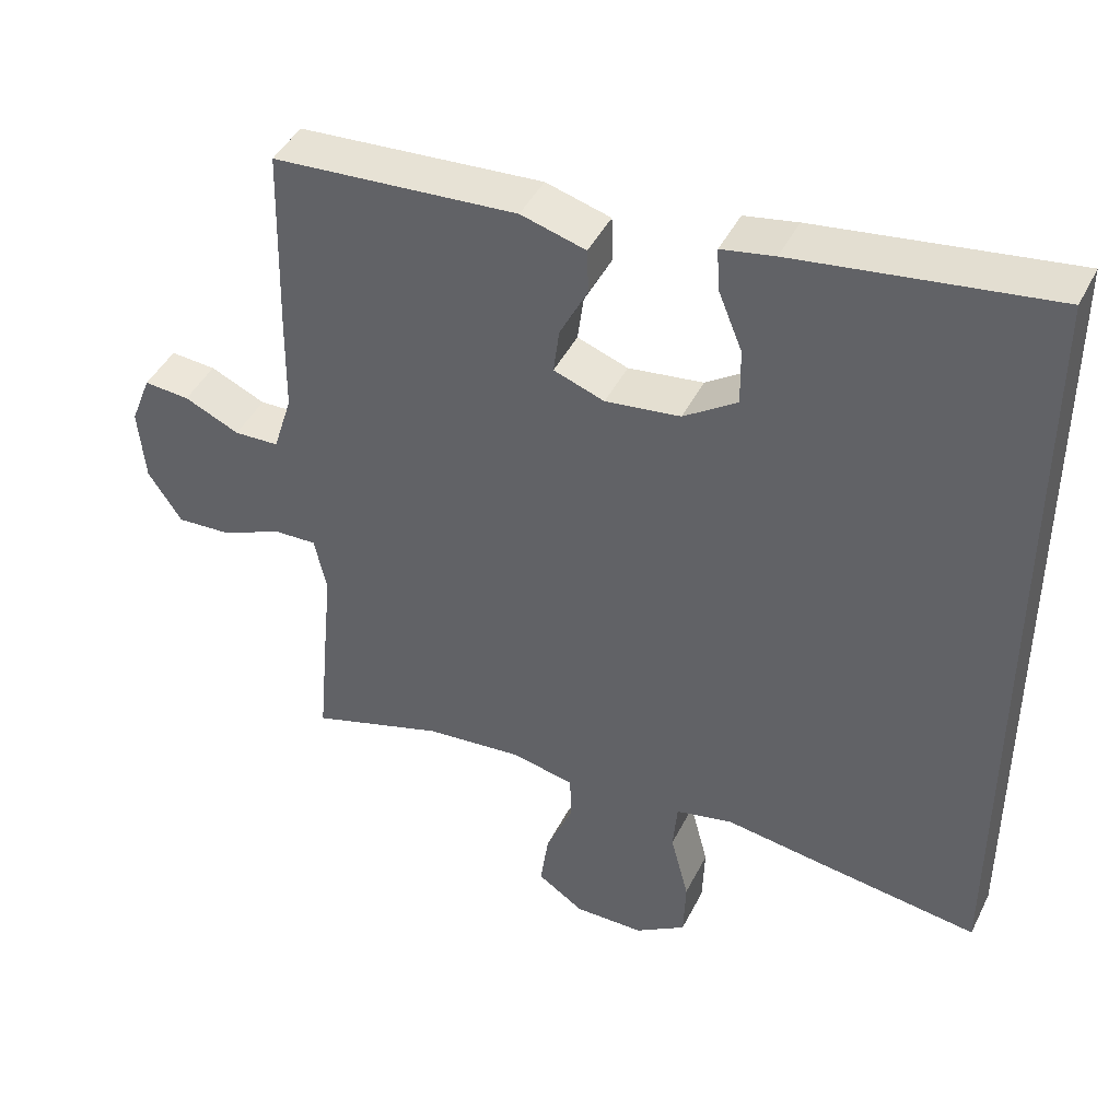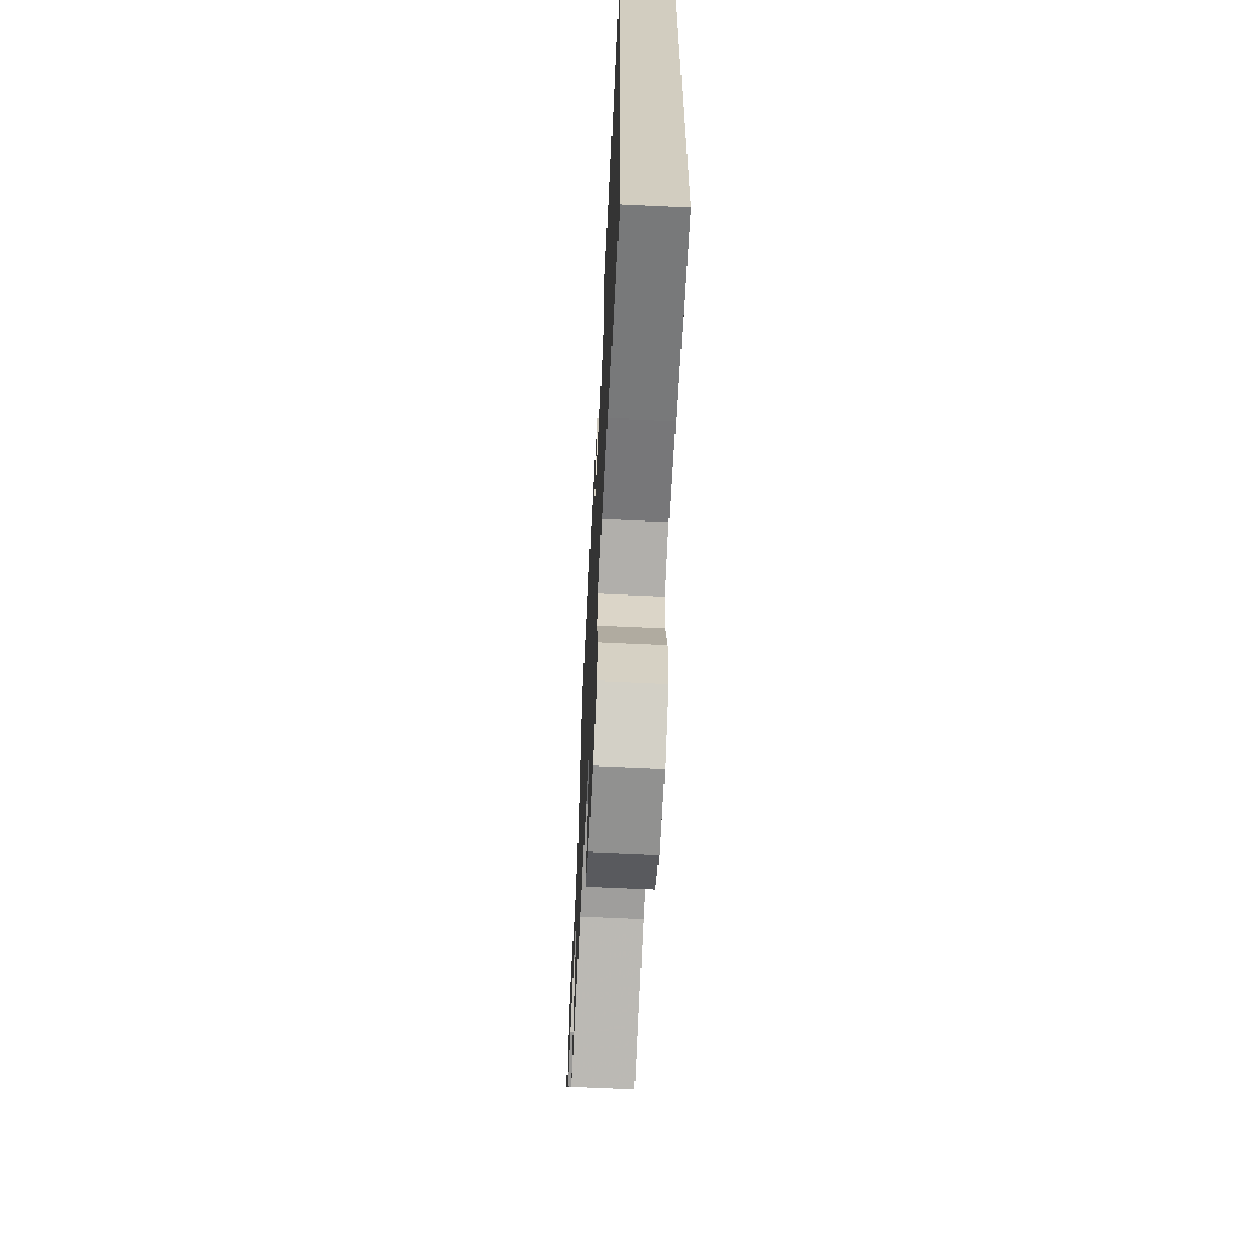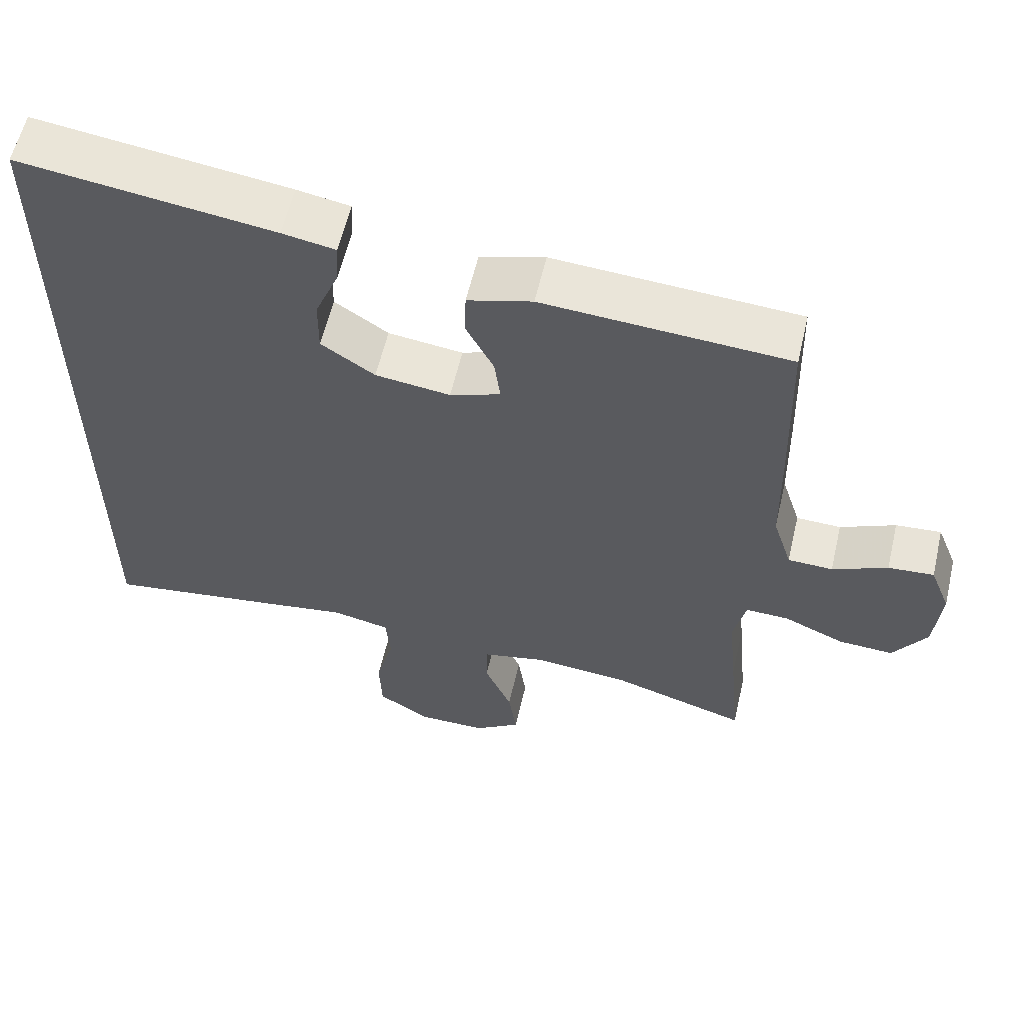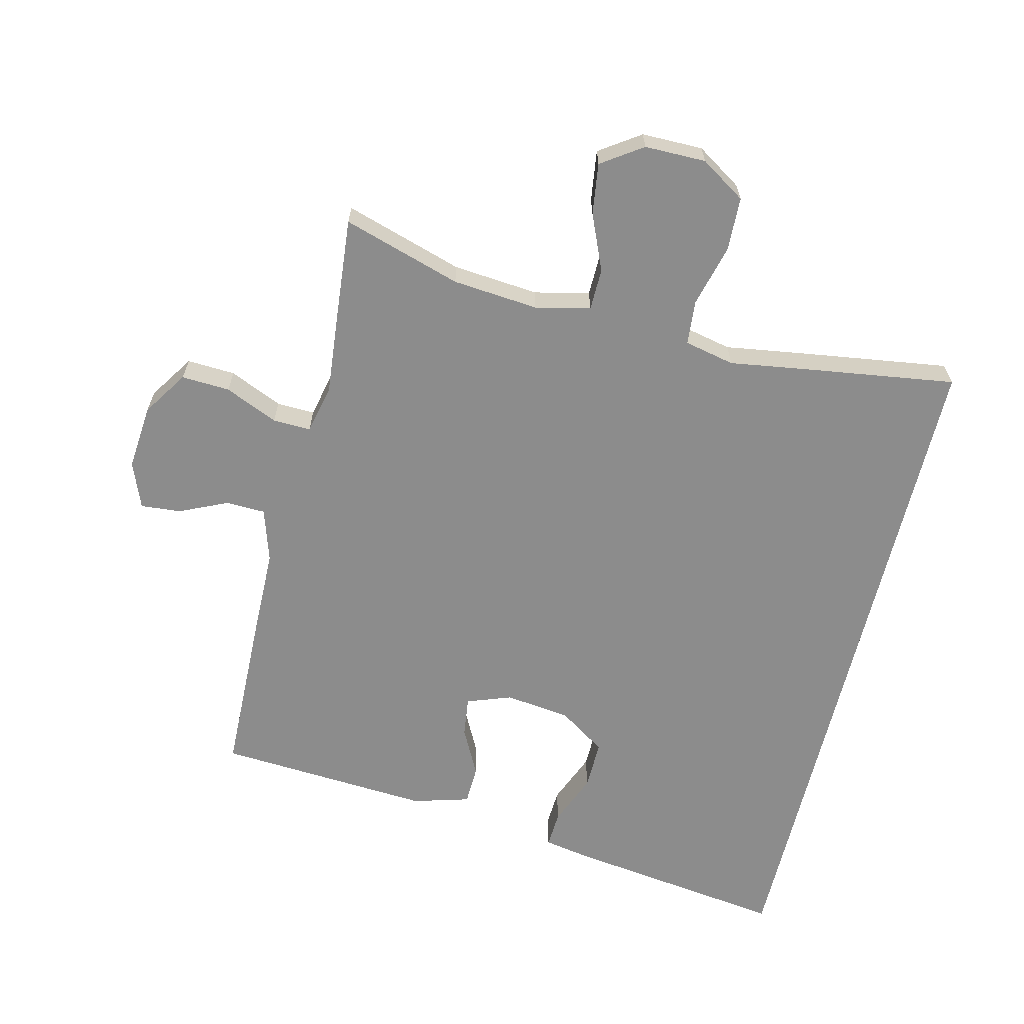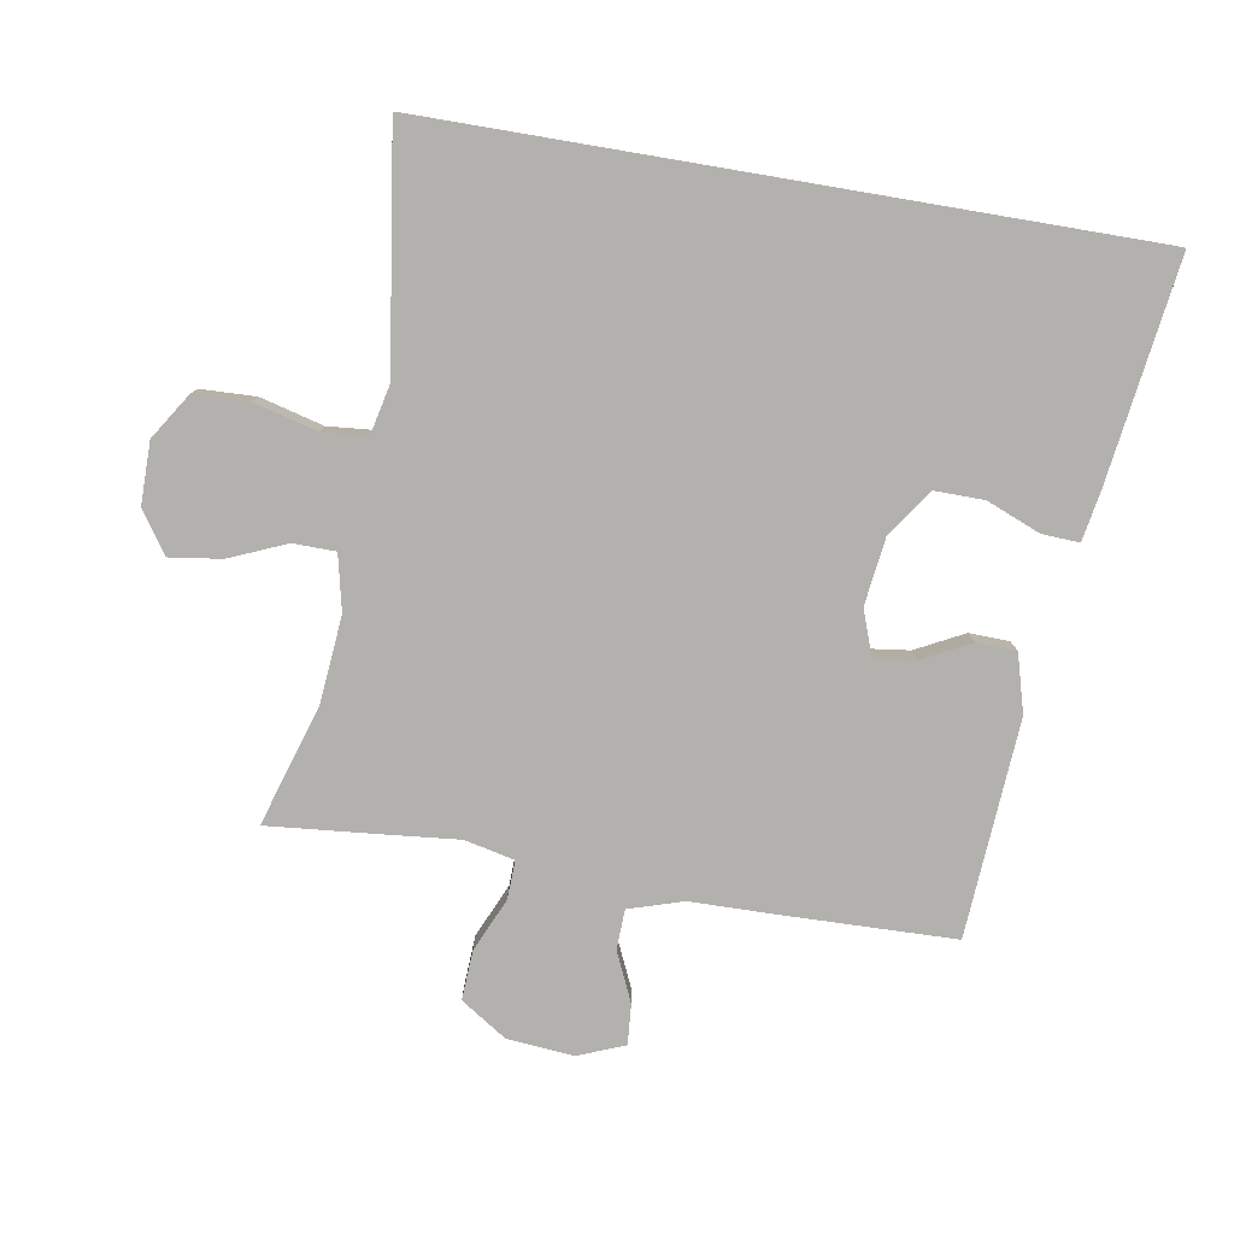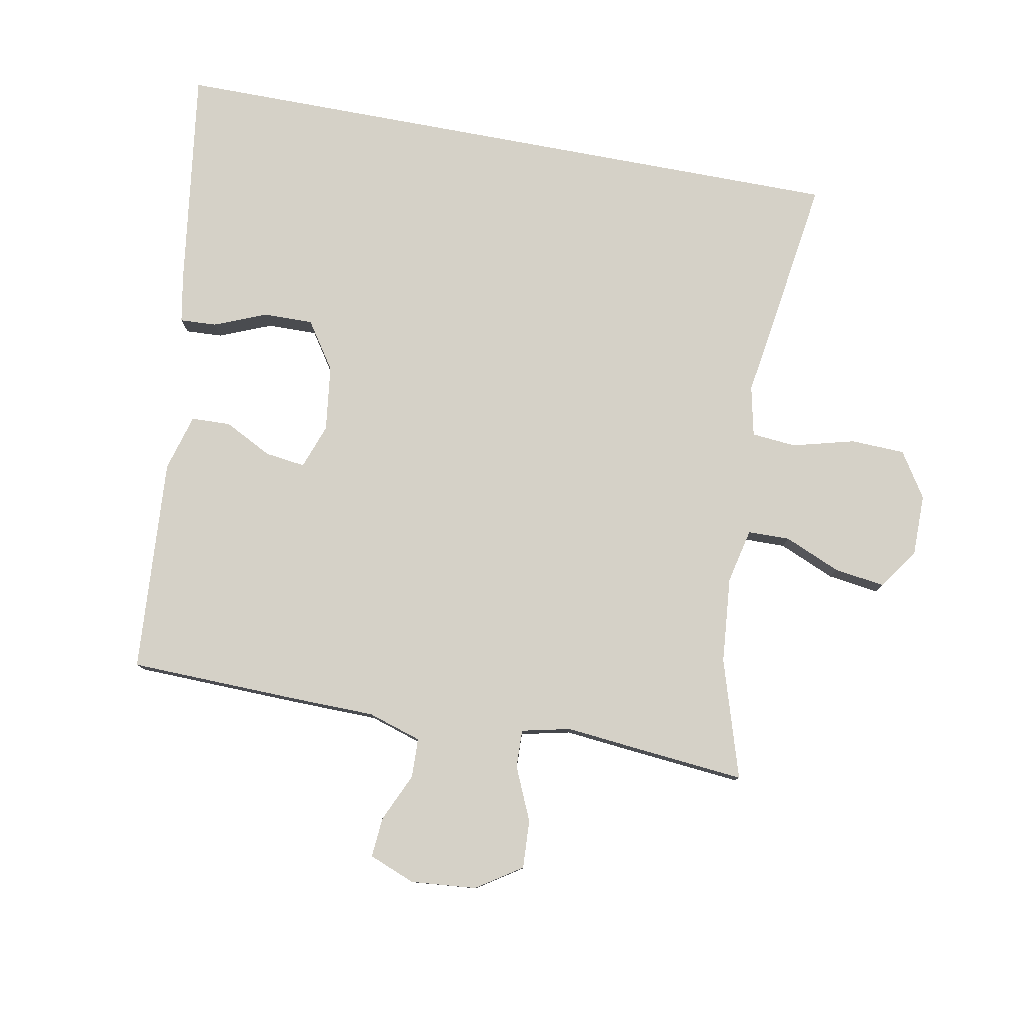
<metadata>
{"format":"obj","ext":"obj","renderer":"f3d","projection":"perspective","resolution":1024,"background":"white","views":[{"elev":43.9,"azim":-154.8,"up":"+Z"},{"elev":-65.9,"azim":-93.1,"up":"+Z"},{"elev":59.1,"azim":13.1,"up":"+Z"},{"elev":-64.2,"azim":166.4,"up":"+Y"},{"elev":-79.3,"azim":-99.6,"up":"+Y"},{"elev":79.5,"azim":100.6,"up":"+Y"}]}
</metadata>
<code>
v -0.5 0.07 -0.465
v -0.5 0.07 0.612
v -0.156 0.07 0.565
v -0.084 0.07 0.552
v -0.087 0.07 0.495
v -0.12 0.07 0.414
v -0.121 0.07 0.337
v -0.048 0.07 0.288
v 0.054 0.07 0.275
v 0.123 0.07 0.3
v 0.115 0.07 0.362
v 0.077 0.07 0.436
v 0.079 0.07 0.497
v 0.167 0.07 0.522
v 0.5 0.07 0.5
v 0.507 0.07 0.237
v 0.509 0.07 0.107
v 0.535 0.07 0.024
v 0.596 0.07 0.022
v 0.671 0.07 0.056
v 0.733 0.07 0.061
v 0.761 0.07 -0.01
v 0.752 0.07 -0.112
v 0.706 0.07 -0.182
v 0.631 0.07 -0.178
v 0.549 0.07 -0.142
v 0.49 0.07 -0.14
v 0.473 0.07 -0.216
v 0.485 0.07 -0.338
v 0.5 0.07 -0.5
v 0.316 0.07 -0.443
v 0.183 0.07 -0.431
v 0.098 0.07 -0.45
v 0.097 0.07 -0.515
v 0.134 0.07 -0.602
v 0.145 0.07 -0.681
v 0.082 0.07 -0.724
v -0.013 0.07 -0.724
v -0.083 0.07 -0.679
v -0.086 0.07 -0.595
v -0.061 0.07 -0.499
v -0.067 0.07 -0.43
v -0.145 0.07 -0.413
v -0.264 0.07 -0.431
v -0.5 0 -0.465
v -0.5 0 0.612
v -0.156 0 0.565
v -0.084 0 0.552
v -0.087 0 0.495
v -0.12 0 0.414
v -0.121 0 0.337
v -0.048 0 0.288
v 0.054 0 0.275
v 0.123 0 0.3
v 0.115 0 0.362
v 0.077 0 0.436
v 0.079 0 0.497
v 0.167 0 0.522
v 0.5 0 0.5
v 0.507 0 0.237
v 0.509 0 0.107
v 0.535 0 0.024
v 0.596 0 0.022
v 0.671 0 0.056
v 0.733 0 0.061
v 0.761 0 -0.01
v 0.752 0 -0.112
v 0.706 0 -0.182
v 0.631 0 -0.178
v 0.549 0 -0.142
v 0.49 0 -0.14
v 0.473 0 -0.216
v 0.485 0 -0.338
v 0.5 0 -0.5
v 0.316 0 -0.443
v 0.183 0 -0.431
v 0.098 0 -0.45
v 0.097 0 -0.515
v 0.134 0 -0.602
v 0.145 0 -0.681
v 0.082 0 -0.724
v -0.013 0 -0.724
v -0.083 0 -0.679
v -0.086 0 -0.595
v -0.061 0 -0.499
v -0.067 0 -0.43
v -0.145 0 -0.413
v -0.264 0 -0.431
f 43 44 1 2
f 42 43 2 3
f 38 39 40 41
f 38 41 42
f 34 35 36 37
f 33 34 37 38
f 28 29 30 31
f 27 28 31 32
f 23 24 25 26
f 23 26 27
f 22 23 27
f 19 20 21 22
f 18 19 22 27
f 17 18 27 32
f 11 12 13 14
f 10 11 14 15
f 3 4 5 6
f 3 6 7
f 42 3 7
f 33 38 42 7
f 32 33 7 8
f 17 32 8 9
f 10 15 16 17
f 9 10 17
f 46 45 88 87
f 47 46 87 86
f 85 84 83 82
f 86 85 82
f 81 80 79 78
f 82 81 78 77
f 75 74 73 72
f 76 75 72 71
f 70 69 68 67
f 71 70 67
f 71 67 66
f 66 65 64 63
f 71 66 63 62
f 76 71 62 61
f 58 57 56 55
f 59 58 55 54
f 50 49 48 47
f 51 50 47
f 51 47 86
f 51 86 82 77
f 52 51 77 76
f 53 52 76 61
f 61 60 59 54
f 61 54 53
f 1 45 46 2
f 2 46 47 3
f 3 47 48 4
f 4 48 49 5
f 5 49 50 6
f 6 50 51 7
f 7 51 52 8
f 8 52 53 9
f 9 53 54 10
f 10 54 55 11
f 11 55 56 12
f 12 56 57 13
f 13 57 58 14
f 14 58 59 15
f 15 59 60 16
f 16 60 61 17
f 17 61 62 18
f 18 62 63 19
f 19 63 64 20
f 20 64 65 21
f 21 65 66 22
f 22 66 67 23
f 23 67 68 24
f 24 68 69 25
f 25 69 70 26
f 26 70 71 27
f 27 71 72 28
f 28 72 73 29
f 29 73 74 30
f 30 74 75 31
f 31 75 76 32
f 32 76 77 33
f 33 77 78 34
f 34 78 79 35
f 35 79 80 36
f 36 80 81 37
f 37 81 82 38
f 38 82 83 39
f 39 83 84 40
f 40 84 85 41
f 41 85 86 42
f 42 86 87 43
f 43 87 88 44
f 44 88 45 1

</code>
